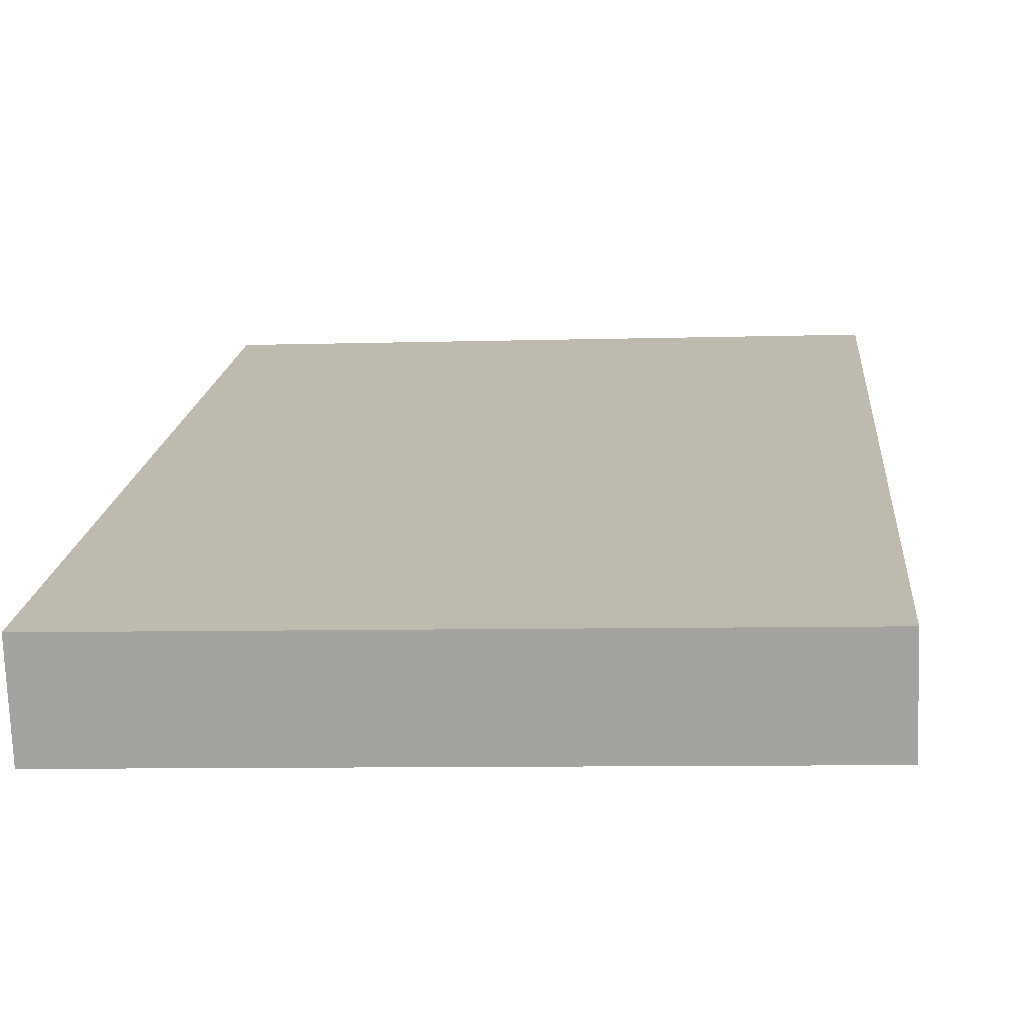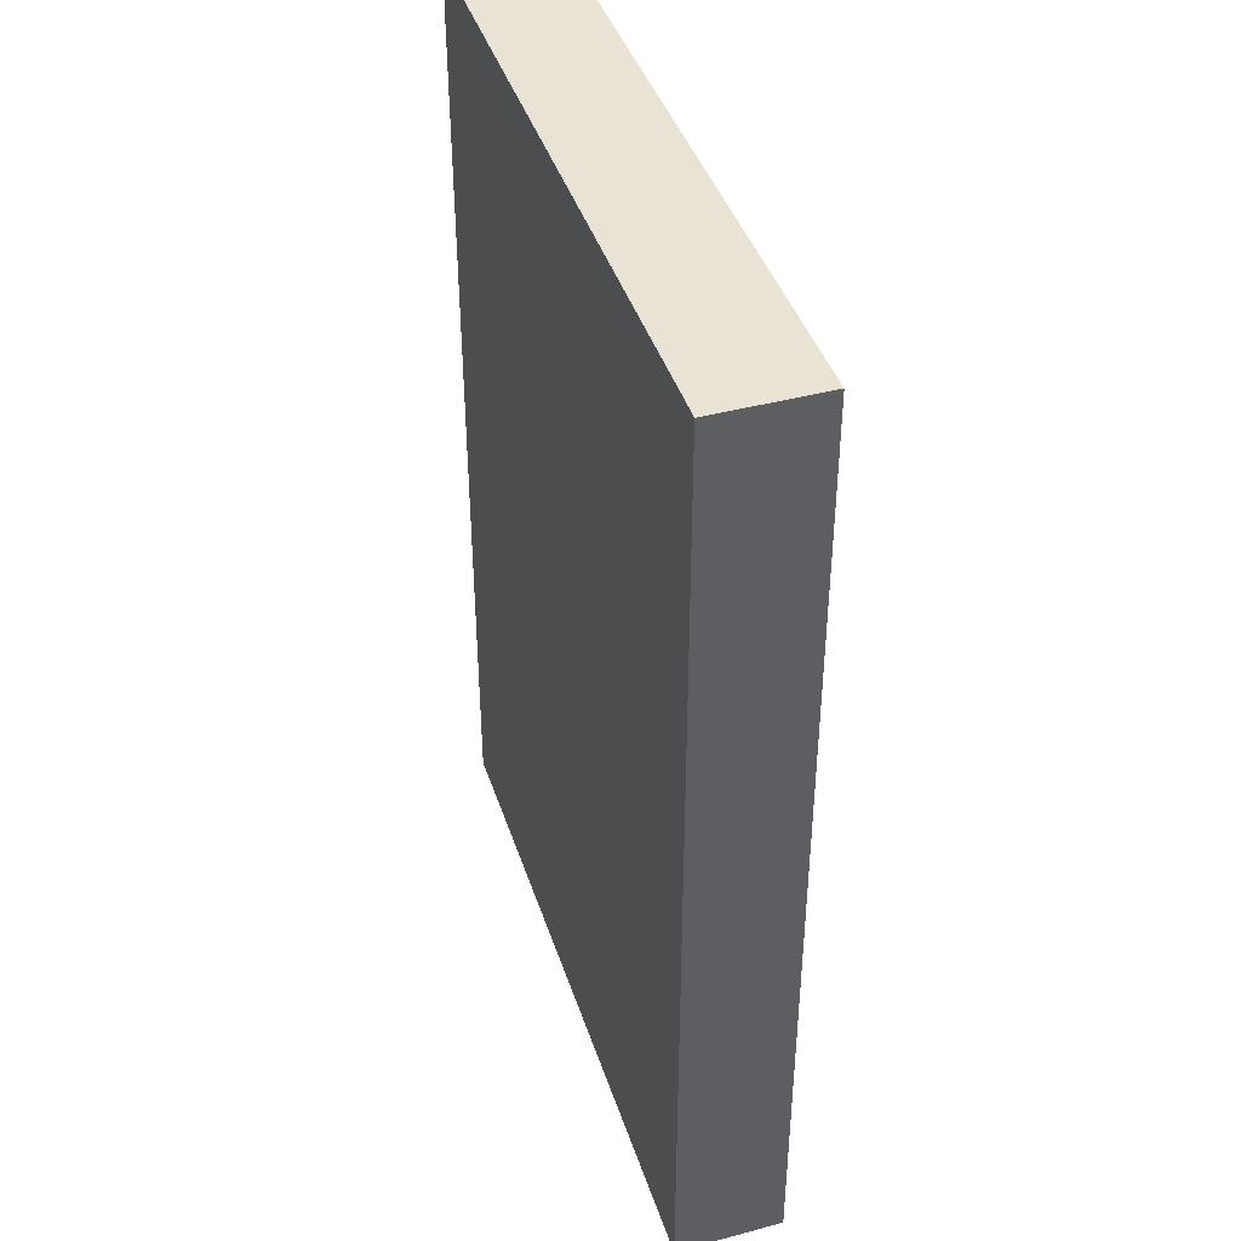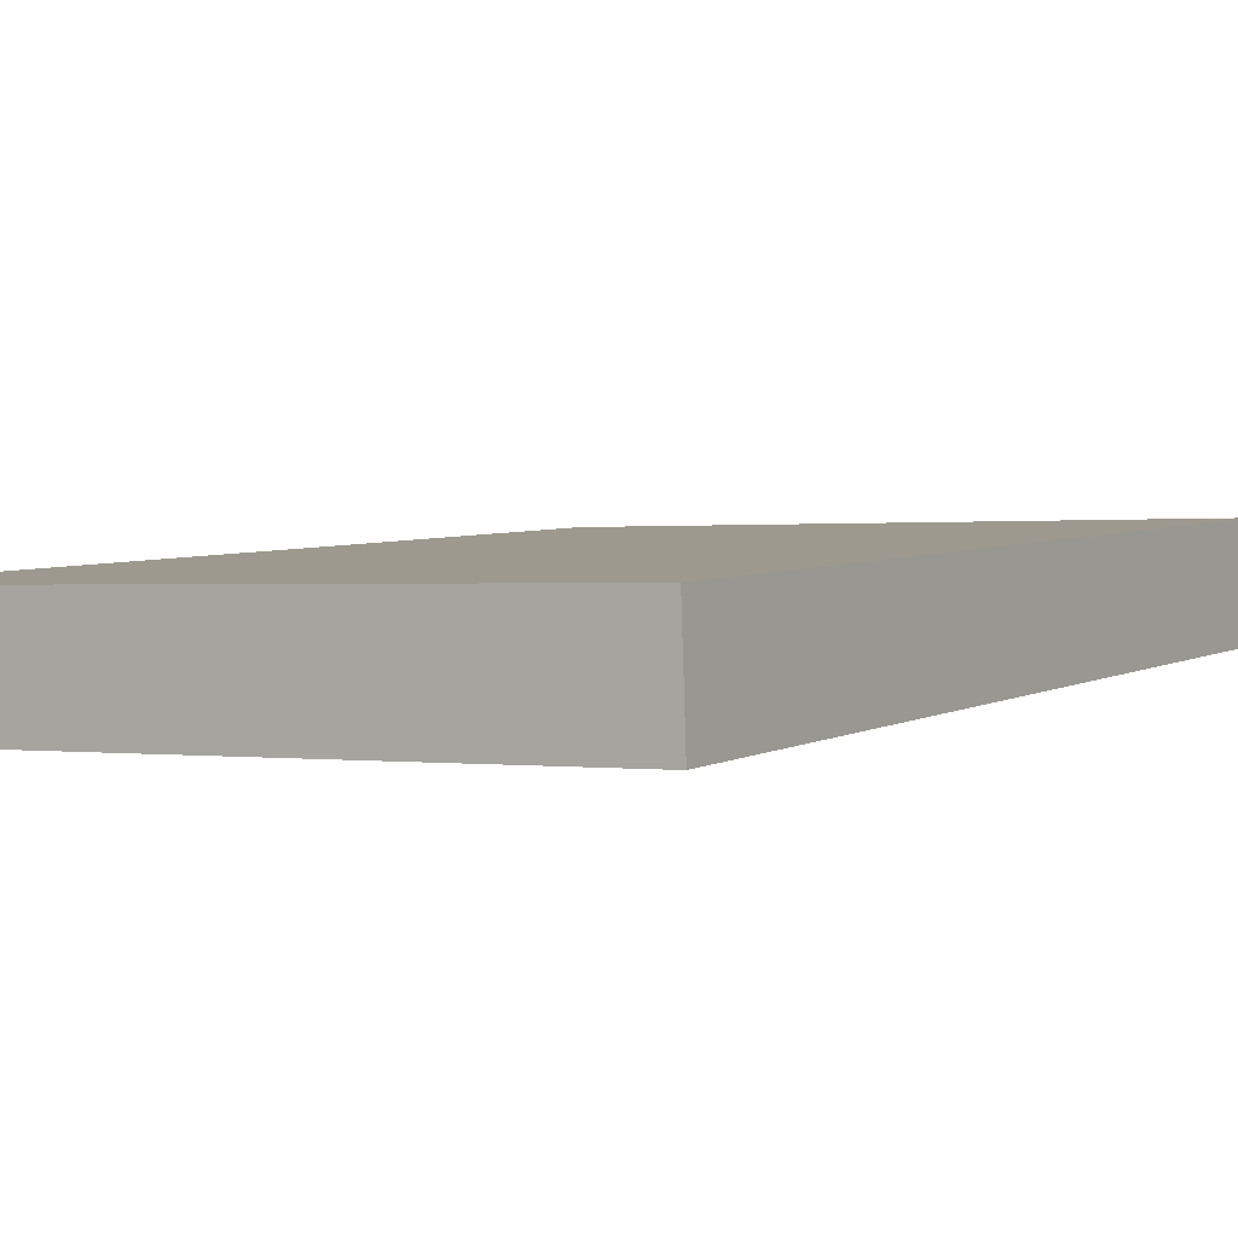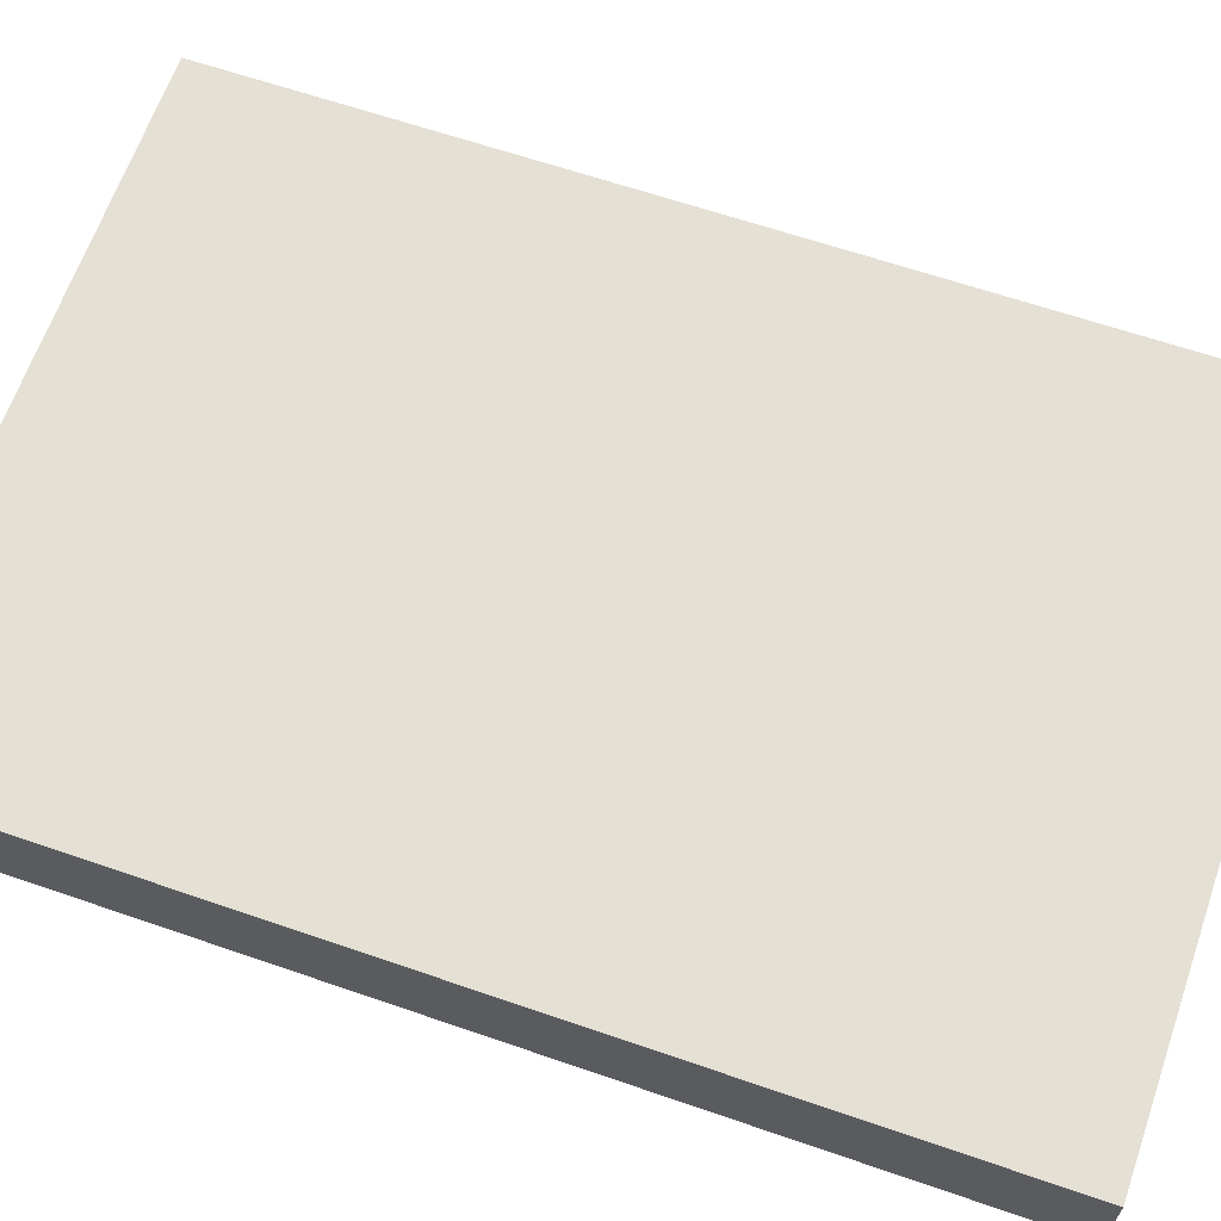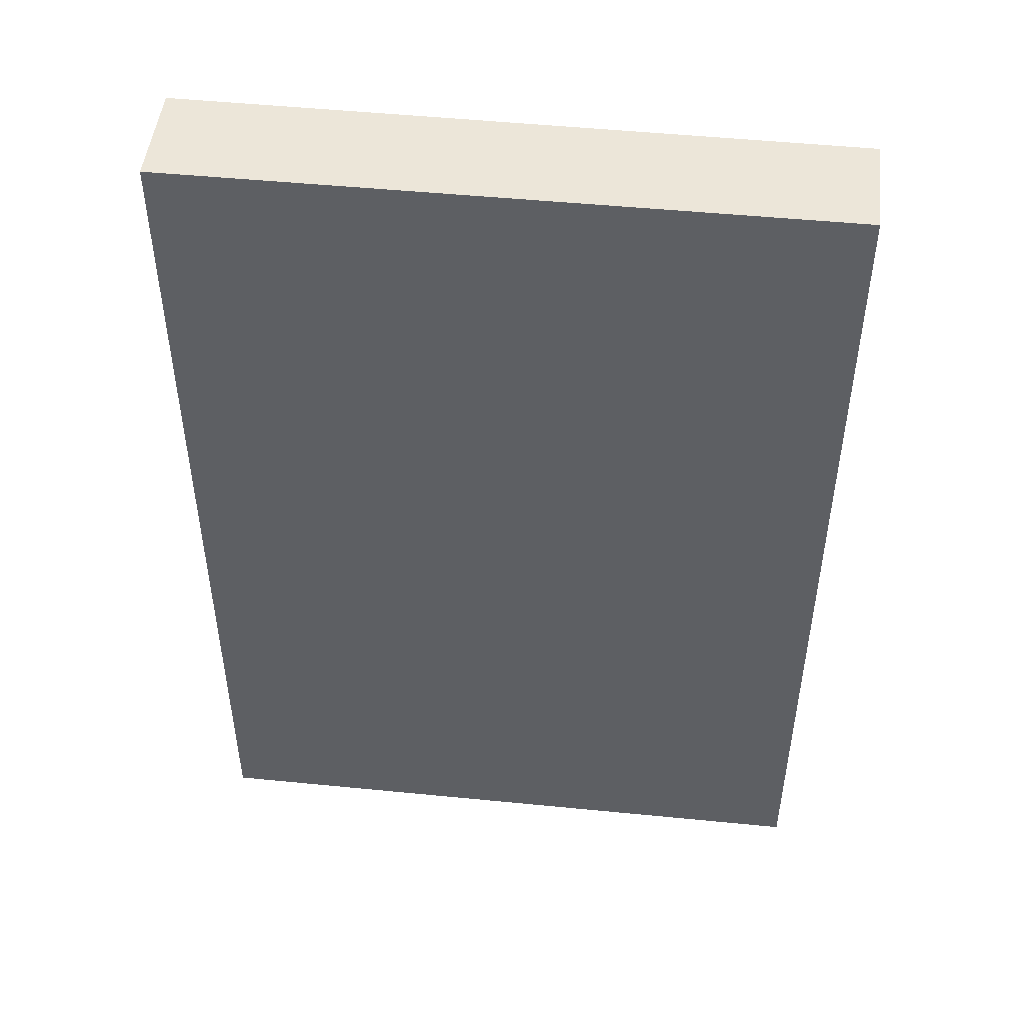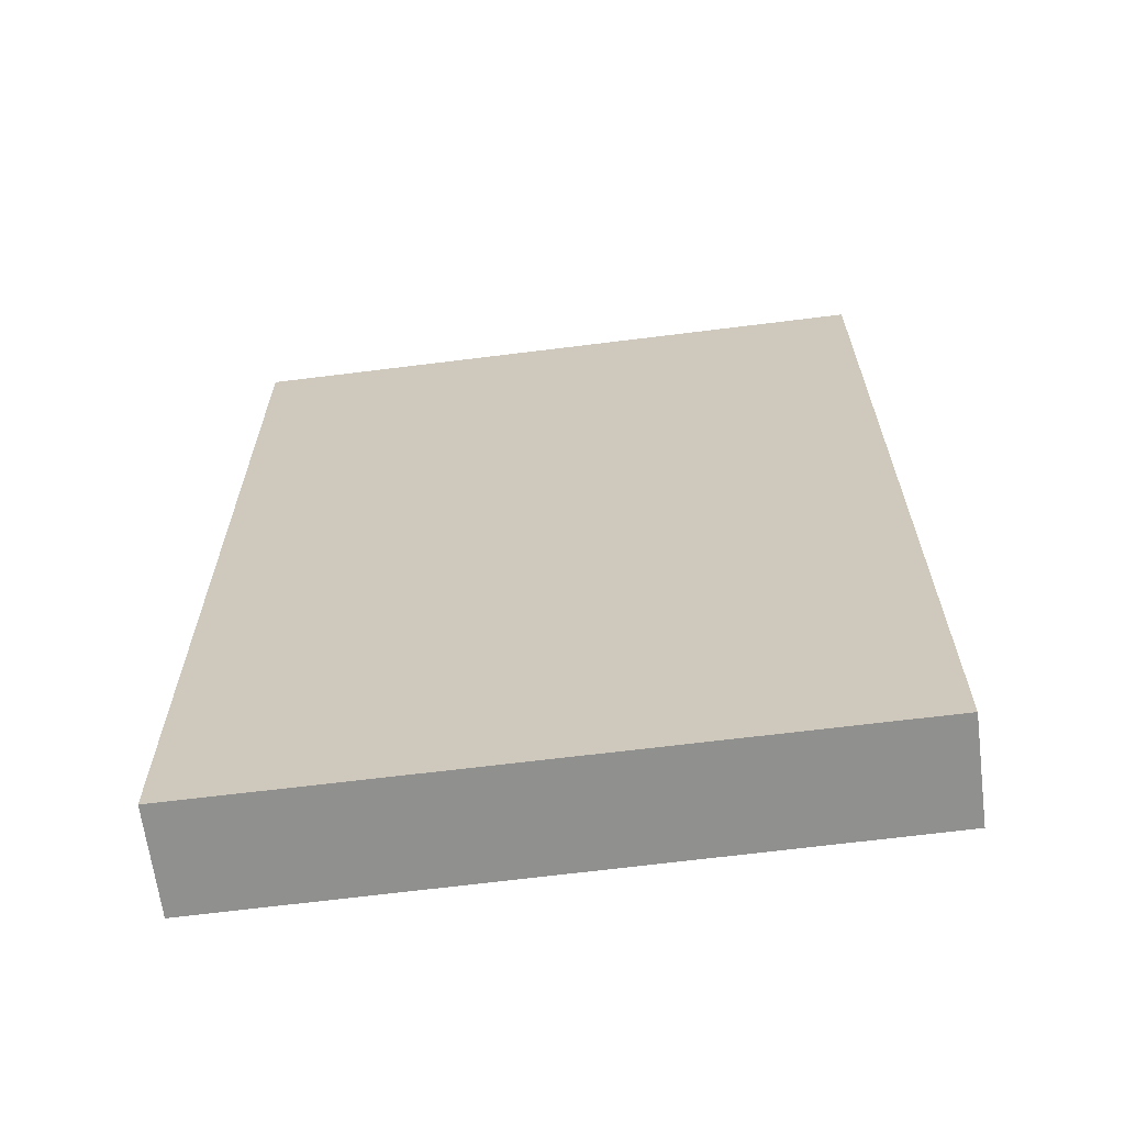
<metadata>
{"format":"obj","ext":"obj","renderer":"f3d","projection":"perspective","resolution":1024,"background":"white","views":[{"elev":16.3,"azim":-175.2,"up":"+Z"},{"elev":42.3,"azim":74.4,"up":"+Y"},{"elev":4.4,"azim":-149.2,"up":"+Z"},{"elev":63.1,"azim":109.3,"up":"+Z"},{"elev":48.9,"azim":-171.5,"up":"+Y"},{"elev":-65.5,"azim":-170.6,"up":"+Y"}]}
</metadata>
<code>
v  0.036 9.123 0.988
v  0.12 9.123 -0.005
v  0 9.123 5.586e-16
v  6.23 9.123 -0.241
v  0.168 9.123 0.983
v  6.266 9.123 0.765
v  6.266 -4.684e-17 0.765
v  6.23 1.476e-17 -0.241
v  0 0 0
v  0.12 3.062e-19 -0.005
v  0.036 -6.05e-17 0.988
v  0.168 -6.019e-17 0.983
g defaultobject
f 1 2 3
f 2 1 4
f 4 1 5
f 4 5 6
f 7 4 6
f 4 7 8
f 8 2 4
f 2 8 3
f 3 8 9
f 9 8 10
f 9 1 3
f 1 9 11
f 5 7 6
f 7 5 1
f 7 1 12
f 12 1 11
f 10 11 9
f 11 10 8
f 11 8 12
f 12 8 7

</code>
